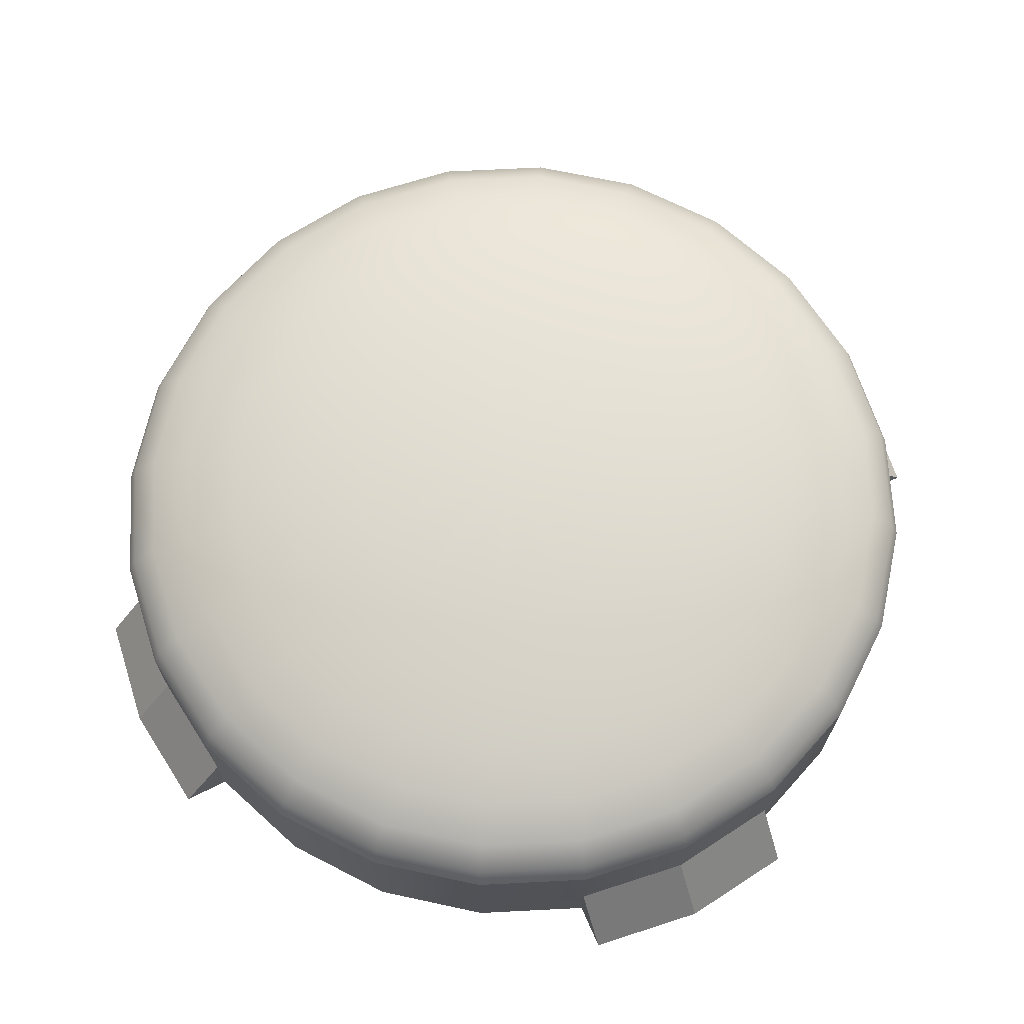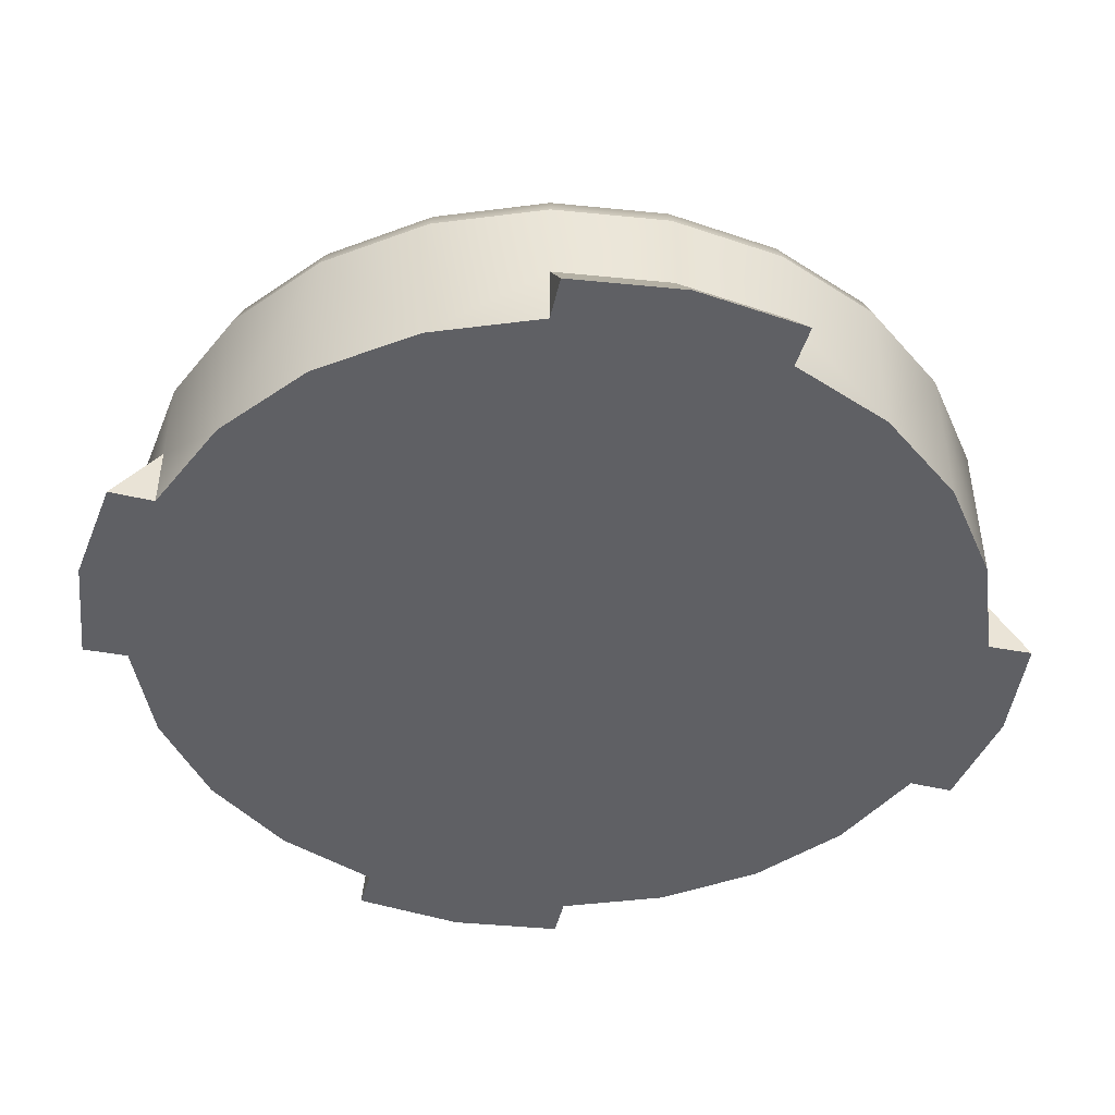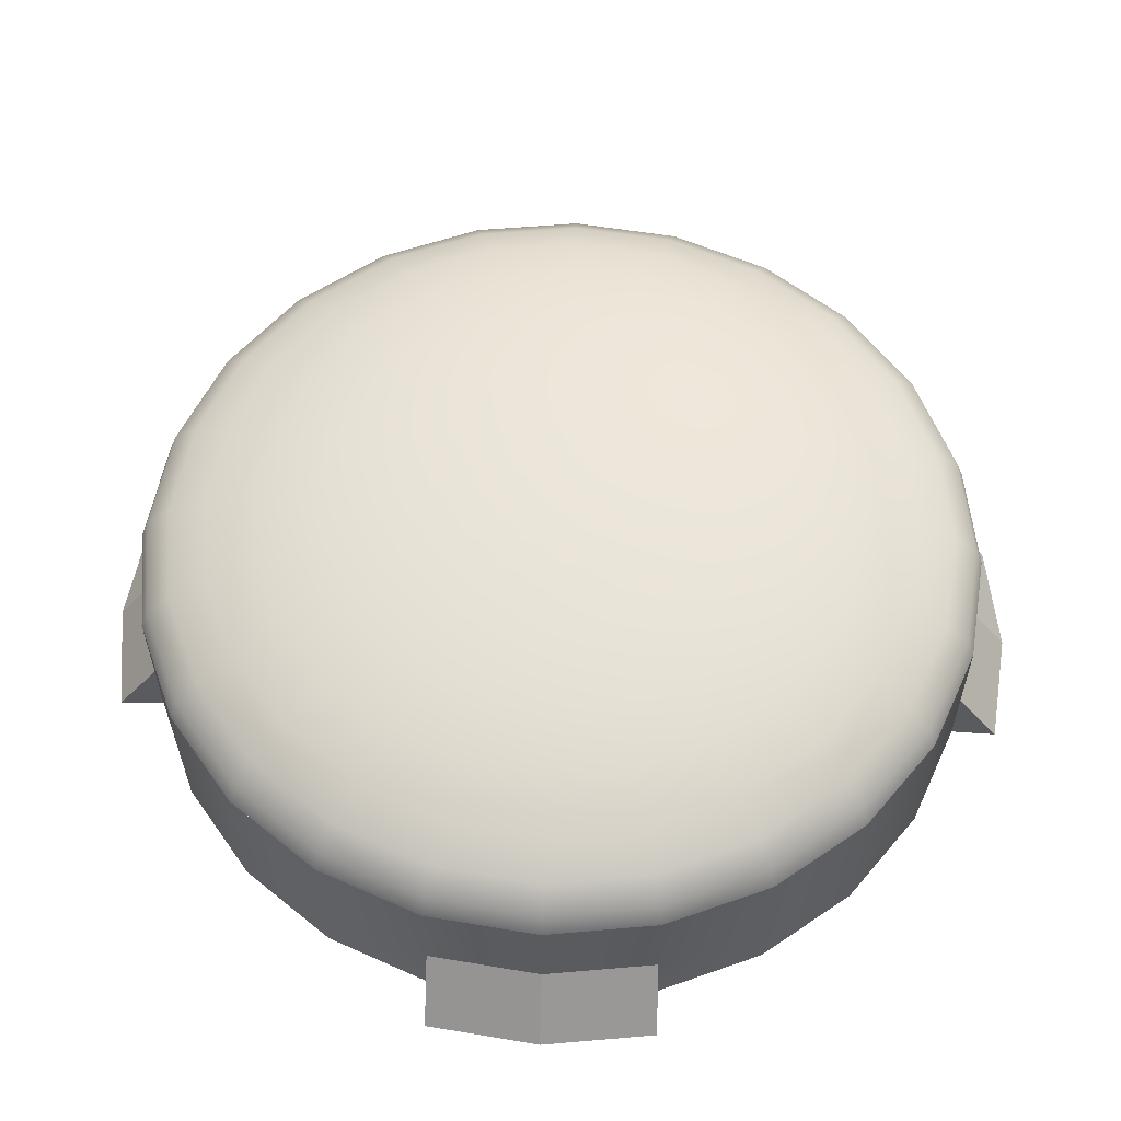
<metadata>
{"format":"obj","ext":"obj","renderer":"f3d","projection":"perspective","resolution":1024,"background":"white","views":[{"elev":68.6,"azim":109.6,"up":"+Y"},{"elev":-44.4,"azim":-59.1,"up":"+Y"},{"elev":56.6,"azim":-42.6,"up":"+Y"}]}
</metadata>
<code>
o cone10
v 0.025 -0.3225 0
v 0.01768 -0.3225 0.01768
v 1.531e-18 -0.3225 0.025
v -0.01768 -0.3225 0.01768
v -0.025 -0.3225 3.062e-18
v -0.01768 -0.3225 -0.01768
v -4.592e-18 -0.3225 -0.025
v 0.01768 -0.3225 -0.01768
v 0 -0.2975 0
v -0.225 -0.3225 -0.25
v -0.2323 -0.3225 -0.2323
v -0.25 -0.3225 -0.225
v -0.2677 -0.3225 -0.2323
v -0.275 -0.3225 -0.25
v -0.2677 -0.3225 -0.2677
v -0.25 -0.3225 -0.275
v -0.2323 -0.3225 -0.2677
v -0.25 -0.2975 -0.25
v -0.175 -0.3225 -0.2
v -0.1823 -0.3225 -0.1823
v -0.2 -0.3225 -0.175
v -0.2177 -0.3225 -0.1823
v -0.225 -0.3225 -0.2
v -0.2177 -0.3225 -0.2177
v -0.2 -0.3225 -0.225
v -0.1823 -0.3225 -0.2177
v -0.2 -0.2975 -0.2
v -0.125 -0.3225 -0.15
v -0.1323 -0.3225 -0.1323
v -0.15 -0.3225 -0.125
v -0.1677 -0.3225 -0.1323
v -0.175 -0.3225 -0.15
v -0.1677 -0.3225 -0.1677
v -0.15 -0.3225 -0.175
v -0.1323 -0.3225 -0.1677
v -0.15 -0.2975 -0.15
v -0.075 -0.3225 -0.1
v -0.08232 -0.3225 -0.08232
v -0.1 -0.3225 -0.075
v -0.1177 -0.3225 -0.08232
v -0.125 -0.3225 -0.1
v -0.1177 -0.3225 -0.1177
v -0.1 -0.3225 -0.125
v -0.08232 -0.3225 -0.1177
v -0.1 -0.2975 -0.1
v -0.025 -0.3225 -0.05
v -0.03232 -0.3225 -0.03232
v -0.05 -0.3225 -0.025
v -0.06768 -0.3225 -0.03232
v -0.075 -0.3225 -0.05
v -0.06768 -0.3225 -0.06768
v -0.05 -0.3225 -0.075
v -0.03232 -0.3225 -0.06768
v -0.05 -0.2975 -0.05
g cone10
f 2 8 1
f 3 7 2
f 4 6 3
f 5 6 4
f 7 3 6
f 8 2 7
f 10 14 17
f 11 13 10
f 12 13 11
f 14 10 13
f 15 17 14
f 16 17 15
f 19 23 26
f 20 22 19
f 21 22 20
f 23 19 22
f 24 26 23
f 25 26 24
f 28 32 35
f 29 31 28
f 30 31 29
f 32 28 31
f 33 35 32
f 34 35 33
f 37 45 38
f 38 45 39
f 39 45 40
f 40 45 41
f 41 45 42
f 42 45 43
f 43 45 44
f 44 45 37
f 46 54 47
f 47 54 48
f 48 54 49
f 49 54 50
f 50 54 51
f 51 54 52
f 52 54 53
f 53 54 46
f 1 9 2
f 2 9 3
f 3 9 4
f 4 9 5
f 5 9 6
f 6 9 7
f 7 9 8
f 8 9 1
f 10 18 11
f 11 18 12
f 12 18 13
f 13 18 14
f 14 18 15
f 15 18 16
f 16 18 17
f 17 18 10
f 19 27 20
f 20 27 21
f 21 27 22
f 22 27 23
f 23 27 24
f 24 27 25
f 25 27 26
f 26 27 19
f 28 36 29
f 29 36 30
f 30 36 31
f 31 36 32
f 32 36 33
f 33 36 34
f 34 36 35
f 35 36 28
f 37 41 44
f 38 40 37
f 39 40 38
f 41 37 40
f 42 44 41
f 43 44 42
f 47 53 46
f 48 52 47
f 49 51 48
f 50 51 49
f 52 48 51
f 53 47 52
o sphere9
v 0.09755 -0.1974 0
v 0.09422 -0.1974 0.02525
v 0.08448 -0.1974 0.04877
v 0.06897 -0.1974 0.06897
v 0.04877 -0.1974 0.08448
v 0.02525 -0.1974 0.09422
v 5.973e-18 -0.1974 0.09755
v -0.02525 -0.1974 0.09422
v -0.04877 -0.1974 0.08448
v -0.06897 -0.1974 0.06897
v -0.08448 -0.1974 0.04877
v -0.09422 -0.1974 0.02525
v -0.09755 -0.1974 1.195e-17
v -0.09422 -0.1974 -0.02525
v -0.08448 -0.1974 -0.04877
v -0.06897 -0.1974 -0.06897
v -0.04877 -0.1974 -0.08448
v -0.02525 -0.1974 -0.09422
v -1.792e-17 -0.1974 -0.09755
v 0.02525 -0.1974 -0.09422
v 0.04877 -0.1974 -0.08448
v 0.06897 -0.1974 -0.06897
v 0.08448 -0.1974 -0.04877
v 0.09422 -0.1974 -0.02525
v 0.1913 -0.2045 0
v 0.1848 -0.2045 0.04952
v 0.1657 -0.2045 0.09567
v 0.1353 -0.2045 0.1353
v 0.09567 -0.2045 0.1657
v 0.04952 -0.2045 0.1848
v 1.172e-17 -0.2045 0.1913
v -0.04952 -0.2045 0.1848
v -0.09567 -0.2045 0.1657
v -0.1353 -0.2045 0.1353
v -0.1657 -0.2045 0.09567
v -0.1848 -0.2045 0.04952
v -0.1913 -0.2045 2.343e-17
v -0.1848 -0.2045 -0.04952
v -0.1657 -0.2045 -0.09567
v -0.1353 -0.2045 -0.1353
v -0.09567 -0.2045 -0.1657
v -0.04952 -0.2045 -0.1848
v -3.515e-17 -0.2045 -0.1913
v 0.04952 -0.2045 -0.1848
v 0.09567 -0.2045 -0.1657
v 0.1353 -0.2045 -0.1353
v 0.1657 -0.2045 -0.09567
v 0.1848 -0.2045 -0.04952
v 0.2778 -0.2161 0
v 0.2683 -0.2161 0.0719
v 0.2406 -0.2161 0.1389
v 0.1964 -0.2161 0.1964
v 0.1389 -0.2161 0.2406
v 0.0719 -0.2161 0.2683
v 1.701e-17 -0.2161 0.2778
v -0.0719 -0.2161 0.2683
v -0.1389 -0.2161 0.2406
v -0.1964 -0.2161 0.1964
v -0.2406 -0.2161 0.1389
v -0.2683 -0.2161 0.0719
v -0.2778 -0.2161 3.402e-17
v -0.2683 -0.2161 -0.0719
v -0.2406 -0.2161 -0.1389
v -0.1964 -0.2161 -0.1964
v -0.1389 -0.2161 -0.2406
v -0.0719 -0.2161 -0.2683
v -5.103e-17 -0.2161 -0.2778
v 0.0719 -0.2161 -0.2683
v 0.1389 -0.2161 -0.2406
v 0.1964 -0.2161 -0.1964
v 0.2406 -0.2161 -0.1389
v 0.2683 -0.2161 -0.0719
v 0.3536 -0.2316 0
v 0.3415 -0.2316 0.09151
v 0.3062 -0.2316 0.1768
v 0.25 -0.2316 0.25
v 0.1768 -0.2316 0.3062
v 0.09151 -0.2316 0.3415
v 2.165e-17 -0.2316 0.3536
v -0.09151 -0.2316 0.3415
v -0.1768 -0.2316 0.3062
v -0.25 -0.2316 0.25
v -0.3062 -0.2316 0.1768
v -0.3415 -0.2316 0.09151
v -0.3536 -0.2316 4.33e-17
v -0.3415 -0.2316 -0.09151
v -0.3062 -0.2316 -0.1768
v -0.25 -0.2316 -0.25
v -0.1768 -0.2316 -0.3062
v -0.09151 -0.2316 -0.3415
v -6.495e-17 -0.2316 -0.3536
v 0.09151 -0.2316 -0.3415
v 0.1768 -0.2316 -0.3062
v 0.25 -0.2316 -0.25
v 0.3062 -0.2316 -0.1768
v 0.3415 -0.2316 -0.09151
v 0.4157 -0.2506 0
v 0.4016 -0.2506 0.1076
v 0.36 -0.2506 0.2079
v 0.294 -0.2506 0.294
v 0.2079 -0.2506 0.36
v 0.1076 -0.2506 0.4016
v 2.546e-17 -0.2506 0.4157
v -0.1076 -0.2506 0.4016
v -0.2079 -0.2506 0.36
v -0.294 -0.2506 0.294
v -0.36 -0.2506 0.2079
v -0.4016 -0.2506 0.1076
v -0.4157 -0.2506 5.091e-17
v -0.4016 -0.2506 -0.1076
v -0.36 -0.2506 -0.2079
v -0.294 -0.2506 -0.294
v -0.2079 -0.2506 -0.36
v -0.1076 -0.2506 -0.4016
v -7.637e-17 -0.2506 -0.4157
v 0.1076 -0.2506 -0.4016
v 0.2079 -0.2506 -0.36
v 0.294 -0.2506 -0.294
v 0.36 -0.2506 -0.2079
v 0.4016 -0.2506 -0.1076
v 0.4619 -0.2722 0
v 0.4462 -0.2722 0.1196
v 0.4001 -0.2722 0.231
v 0.3266 -0.2722 0.3266
v 0.231 -0.2722 0.4001
v 0.1196 -0.2722 0.4462
v 2.829e-17 -0.2722 0.4619
v -0.1196 -0.2722 0.4462
v -0.231 -0.2722 0.4001
v -0.3266 -0.2722 0.3266
v -0.4001 -0.2722 0.231
v -0.4462 -0.2722 0.1196
v -0.4619 -0.2722 5.657e-17
v -0.4462 -0.2722 -0.1196
v -0.4001 -0.2722 -0.231
v -0.3266 -0.2722 -0.3266
v -0.231 -0.2722 -0.4001
v -0.1196 -0.2722 -0.4462
v -8.486e-17 -0.2722 -0.4619
v 0.1196 -0.2722 -0.4462
v 0.231 -0.2722 -0.4001
v 0.3266 -0.2722 -0.3266
v 0.4001 -0.2722 -0.231
v 0.4462 -0.2722 -0.1196
v 0.4904 -0.2956 0
v 0.4737 -0.2956 0.1269
v 0.4247 -0.2956 0.2452
v 0.3468 -0.2956 0.3468
v 0.2452 -0.2956 0.4247
v 0.1269 -0.2956 0.4737
v 3.003e-17 -0.2956 0.4904
v -0.1269 -0.2956 0.4737
v -0.2452 -0.2956 0.4247
v -0.3468 -0.2956 0.3468
v -0.4247 -0.2956 0.2452
v -0.4737 -0.2956 0.1269
v -0.4904 -0.2956 6.006e-17
v -0.4737 -0.2956 -0.1269
v -0.4247 -0.2956 -0.2452
v -0.3468 -0.2956 -0.3468
v -0.2452 -0.2956 -0.4247
v -0.1269 -0.2956 -0.4737
v -9.008e-17 -0.2956 -0.4904
v 0.1269 -0.2956 -0.4737
v 0.2452 -0.2956 -0.4247
v 0.3468 -0.2956 -0.3468
v 0.4247 -0.2956 -0.2452
v 0.4737 -0.2956 -0.1269
v 0.5 -0.32 0
v 0.483 -0.32 0.1294
v 0.433 -0.32 0.25
v 0.3536 -0.32 0.3536
v 0.25 -0.32 0.433
v 0.1294 -0.32 0.483
v 3.062e-17 -0.32 0.5
v -0.1294 -0.32 0.483
v -0.25 -0.32 0.433
v -0.3536 -0.32 0.3536
v -0.433 -0.32 0.25
v -0.483 -0.32 0.1294
v -0.5 -0.32 6.123e-17
v -0.483 -0.32 -0.1294
v -0.433 -0.32 -0.25
v -0.3536 -0.32 -0.3536
v -0.25 -0.32 -0.433
v -0.1294 -0.32 -0.483
v -9.185e-17 -0.32 -0.5
v 0.1294 -0.32 -0.483
v 0.25 -0.32 -0.433
v 0.3536 -0.32 -0.3536
v 0.433 -0.32 -0.25
v 0.483 -0.32 -0.1294
v 0 -0.195 0
g sphere9
f 55 80 79
f 55 102 78
f 55 247 56
f 56 80 55
f 56 247 57
f 57 80 56
f 57 82 81
f 57 247 58
f 58 82 57
f 58 247 59
f 59 82 58
f 59 84 83
f 59 247 60
f 60 84 59
f 60 247 61
f 61 84 60
f 61 86 85
f 61 247 62
f 62 86 61
f 62 247 63
f 63 86 62
f 63 88 87
f 63 247 64
f 64 88 63
f 64 247 65
f 65 88 64
f 65 90 89
f 65 247 66
f 66 90 65
f 66 247 67
f 67 90 66
f 67 92 91
f 67 247 68
f 68 92 67
f 68 247 69
f 69 92 68
f 69 94 93
f 69 247 70
f 70 94 69
f 70 247 71
f 71 94 70
f 71 96 95
f 71 247 72
f 72 96 71
f 72 247 73
f 73 96 72
f 73 98 97
f 73 247 74
f 74 98 73
f 74 247 75
f 75 98 74
f 75 100 99
f 75 247 76
f 76 100 75
f 76 247 77
f 77 100 76
f 77 102 101
f 77 247 78
f 78 102 77
f 78 247 55
f 79 102 55
f 79 103 102
f 80 103 79
f 80 105 104
f 81 80 57
f 81 105 80
f 82 105 81
f 82 107 106
f 83 82 59
f 83 107 82
f 84 107 83
f 84 109 108
f 85 84 61
f 85 109 84
f 86 109 85
f 86 111 110
f 87 86 63
f 87 111 86
f 88 111 87
f 88 113 112
f 89 88 65
f 89 113 88
f 90 113 89
f 90 115 114
f 91 90 67
f 91 115 90
f 92 115 91
f 92 117 116
f 93 92 69
f 93 117 92
f 94 117 93
f 94 119 118
f 95 94 71
f 95 119 94
f 96 119 95
f 96 121 120
f 97 96 73
f 97 121 96
f 98 121 97
f 98 123 122
f 99 98 75
f 99 123 98
f 100 123 99
f 100 125 124
f 101 100 77
f 101 125 100
f 102 103 126
f 102 125 101
f 103 128 127
f 103 150 126
f 104 103 80
f 104 128 103
f 105 128 104
f 105 130 129
f 106 105 82
f 106 130 105
f 107 130 106
f 107 132 131
f 108 107 84
f 108 132 107
f 109 132 108
f 109 134 133
f 110 109 86
f 110 134 109
f 111 134 110
f 111 136 135
f 112 111 88
f 112 136 111
f 113 136 112
f 113 138 137
f 114 113 90
f 114 138 113
f 115 138 114
f 115 140 139
f 116 115 92
f 116 140 115
f 117 140 116
f 117 142 141
f 118 117 94
f 118 142 117
f 119 142 118
f 119 144 143
f 120 119 96
f 120 144 119
f 121 144 120
f 121 146 145
f 122 121 98
f 122 146 121
f 123 146 122
f 123 148 147
f 124 123 100
f 124 148 123
f 125 148 124
f 125 150 149
f 126 125 102
f 126 150 125
f 127 150 103
f 127 151 150
f 128 151 127
f 128 153 152
f 129 128 105
f 129 153 128
f 130 153 129
f 130 155 154
f 131 130 107
f 131 155 130
f 132 155 131
f 132 157 156
f 133 132 109
f 133 157 132
f 134 157 133
f 134 159 158
f 135 134 111
f 135 159 134
f 136 159 135
f 136 161 160
f 137 136 113
f 137 161 136
f 138 161 137
f 138 163 162
f 139 138 115
f 139 163 138
f 140 163 139
f 140 165 164
f 141 140 117
f 141 165 140
f 142 165 141
f 142 167 166
f 143 142 119
f 143 167 142
f 144 167 143
f 144 169 168
f 145 144 121
f 145 169 144
f 146 169 145
f 146 171 170
f 147 146 123
f 147 171 146
f 148 171 147
f 148 173 172
f 149 148 125
f 149 173 148
f 150 151 174
f 150 173 149
f 151 176 175
f 151 198 174
f 152 151 128
f 152 176 151
f 153 176 152
f 153 178 177
f 154 153 130
f 154 178 153
f 155 178 154
f 155 180 179
f 156 155 132
f 156 180 155
f 157 180 156
f 157 182 181
f 158 157 134
f 158 182 157
f 159 182 158
f 159 184 183
f 160 159 136
f 160 184 159
f 161 184 160
f 161 186 185
f 162 161 138
f 162 186 161
f 163 186 162
f 163 188 187
f 164 163 140
f 164 188 163
f 165 188 164
f 165 190 189
f 166 165 142
f 166 190 165
f 167 190 166
f 167 192 191
f 168 167 144
f 168 192 167
f 169 192 168
f 169 194 193
f 170 169 146
f 170 194 169
f 171 194 170
f 171 196 195
f 172 171 148
f 172 196 171
f 173 196 172
f 173 198 197
f 174 173 150
f 174 198 173
f 175 198 151
f 175 199 198
f 176 199 175
f 176 201 200
f 177 176 153
f 177 201 176
f 178 201 177
f 178 203 202
f 179 178 155
f 179 203 178
f 180 203 179
f 180 205 204
f 181 180 157
f 181 205 180
f 182 205 181
f 182 207 206
f 183 182 159
f 183 207 182
f 184 207 183
f 184 209 208
f 185 184 161
f 185 209 184
f 186 209 185
f 186 211 210
f 187 186 163
f 187 211 186
f 188 211 187
f 188 213 212
f 189 188 165
f 189 213 188
f 190 213 189
f 190 215 214
f 191 190 167
f 191 215 190
f 192 215 191
f 192 217 216
f 193 192 169
f 193 217 192
f 194 217 193
f 194 219 218
f 195 194 171
f 195 219 194
f 196 219 195
f 196 221 220
f 197 196 173
f 197 221 196
f 198 199 222
f 198 221 197
f 199 224 223
f 199 246 222
f 200 199 176
f 200 224 199
f 201 224 200
f 201 226 225
f 202 201 178
f 202 226 201
f 203 226 202
f 203 228 227
f 204 203 180
f 204 228 203
f 205 228 204
f 205 230 229
f 206 205 182
f 206 230 205
f 207 230 206
f 207 232 231
f 208 207 184
f 208 232 207
f 209 232 208
f 209 234 233
f 210 209 186
f 210 234 209
f 211 234 210
f 211 236 235
f 212 211 188
f 212 236 211
f 213 236 212
f 213 238 237
f 214 213 190
f 214 238 213
f 215 238 214
f 215 240 239
f 216 215 192
f 216 240 215
f 217 240 216
f 217 242 241
f 218 217 194
f 218 242 217
f 219 242 218
f 219 244 243
f 220 219 196
f 220 244 219
f 221 244 220
f 221 246 245
f 222 221 198
f 222 246 221
f 223 246 199
f 225 224 201
f 227 226 203
f 229 228 205
f 231 230 207
f 233 232 209
f 235 234 211
f 237 236 213
f 239 238 215
f 241 240 217
f 243 242 219
f 245 244 221
o Cylinder8
v 0.5 -0.32 0
v 0.483 -0.32 0.1294
v 0.433 -0.32 0.25
v 0.3536 -0.32 0.3536
v 0.25 -0.32 0.433
v 0.1294 -0.32 0.483
v 3.062e-17 -0.32 0.5
v -0.1294 -0.32 0.483
v -0.25 -0.32 0.433
v -0.3536 -0.32 0.3536
v -0.433 -0.32 0.25
v -0.483 -0.32 0.1294
v -0.5 -0.32 6.123e-17
v -0.483 -0.32 -0.1294
v -0.433 -0.32 -0.25
v -0.3536 -0.32 -0.3536
v -0.25 -0.32 -0.433
v -0.1294 -0.32 -0.483
v -9.185e-17 -0.32 -0.5
v 0.1294 -0.32 -0.483
v 0.25 -0.32 -0.433
v 0.3536 -0.32 -0.3536
v 0.433 -0.32 -0.25
v 0.483 -0.32 -0.1294
v 0.5 -0.5 0
v 0.483 -0.5 0.1294
v 0.433 -0.5 0.25
v 0.3536 -0.5 0.3536
v 0.25 -0.5 0.433
v 0.1294 -0.5 0.483
v 3.062e-17 -0.5 0.5
v -0.1294 -0.5 0.483
v -0.25 -0.5 0.433
v -0.3536 -0.5 0.3536
v -0.433 -0.5 0.25
v -0.483 -0.5 0.1294
v -0.5 -0.5 6.123e-17
v -0.483 -0.5 -0.1294
v -0.433 -0.5 -0.25
v -0.3536 -0.5 -0.3536
v -0.25 -0.5 -0.433
v -0.1294 -0.5 -0.483
v -9.185e-17 -0.5 -0.5
v 0.1294 -0.5 -0.483
v 0.25 -0.5 -0.433
v 0.3536 -0.5 -0.3536
v 0.433 -0.5 -0.25
v 0.483 -0.5 -0.1294
v 0.433 -0.425 0.25
v 0.3536 -0.425 0.3536
v 0.25 -0.425 0.433
v -0.25 -0.425 0.433
v -0.3536 -0.425 0.3536
v -0.433 -0.425 0.25
v -0.433 -0.425 -0.25
v -0.3536 -0.425 -0.3536
v -0.25 -0.425 -0.433
v 0.25 -0.425 -0.433
v 0.3536 -0.425 -0.3536
v 0.433 -0.425 -0.25
v 0.3909 -0.5 -0.3909
v 0.4714 -0.5 -0.286
v 0.286 -0.5 -0.4714
v -0.3909 -0.5 -0.3909
v -0.286 -0.5 -0.4714
v -0.4714 -0.5 -0.286
v -0.3909 -0.5 0.3909
v -0.4714 -0.5 0.286
v -0.286 -0.5 0.4714
v 0.3909 -0.5 0.3909
v 0.4714 -0.5 0.286
v 0.286 -0.5 0.4714
g Cylinder8
f 248 271 249
f 249 271 250
f 250 270 251
f 251 269 252
f 252 268 253
f 253 267 254
f 254 266 255
f 255 265 256
f 256 264 257
f 257 263 258
f 258 262 259
f 259 261 260
f 261 259 262
f 262 258 263
f 263 257 264
f 264 256 265
f 265 255 266
f 266 254 267
f 267 253 268
f 268 252 269
f 269 251 270
f 270 250 271
f 273 295 272
f 274 294 273
f 275 293 274
f 276 292 275
f 277 291 276
f 278 290 277
f 279 289 278
f 280 288 279
f 281 287 280
f 282 286 281
f 282 315 301
f 283 285 282
f 284 285 283
f 286 282 285
f 287 281 286
f 288 280 287
f 288 312 304
f 289 279 288
f 290 278 289
f 291 277 290
f 292 276 291
f 293 275 292
f 294 274 293
f 294 309 307
f 295 273 294
f 296 318 274
f 298 317 297
f 299 316 280
f 302 313 286
f 305 310 292
f 317 298 319
f 276 319 298
f 297 317 296
f 300 314 299
f 303 311 302
f 306 308 305
f 310 305 308
f 313 302 311
f 316 299 314
f 318 296 317
f 274 317 275
f 275 317 276
f 276 317 319
f 280 314 281
f 281 314 282
f 282 314 315
f 286 311 287
f 287 311 288
f 288 311 312
f 307 308 306
f 308 307 309
f 313 311 286
f 316 314 280
f 318 317 274
f 292 308 293
f 293 308 294
f 294 308 309
f 301 314 300
f 304 311 303
f 310 308 292
f 311 304 312
f 314 301 315
f 248 272 271
f 249 272 248
f 249 296 273
f 250 296 249
f 251 296 250
f 251 298 297
f 252 298 251
f 253 298 252
f 254 277 253
f 254 279 278
f 255 279 254
f 255 299 279
f 256 299 255
f 257 299 256
f 257 301 300
f 258 301 257
f 259 301 258
f 260 283 259
f 260 285 284
f 261 285 260
f 261 302 285
f 262 302 261
f 263 302 262
f 263 304 303
f 264 304 263
f 265 304 264
f 266 289 265
f 266 291 290
f 267 291 266
f 267 305 291
f 268 305 267
f 269 305 268
f 269 307 306
f 270 307 269
f 271 272 295
f 271 307 270
f 273 272 249
f 273 296 274
f 276 298 277
f 277 298 253
f 278 277 254
f 279 299 280
f 282 301 283
f 283 301 259
f 284 283 260
f 285 302 286
f 288 304 289
f 289 304 265
f 290 289 266
f 291 305 292
f 294 307 295
f 295 307 271
f 297 296 251
f 300 299 257
f 303 302 263
f 306 305 269

</code>
